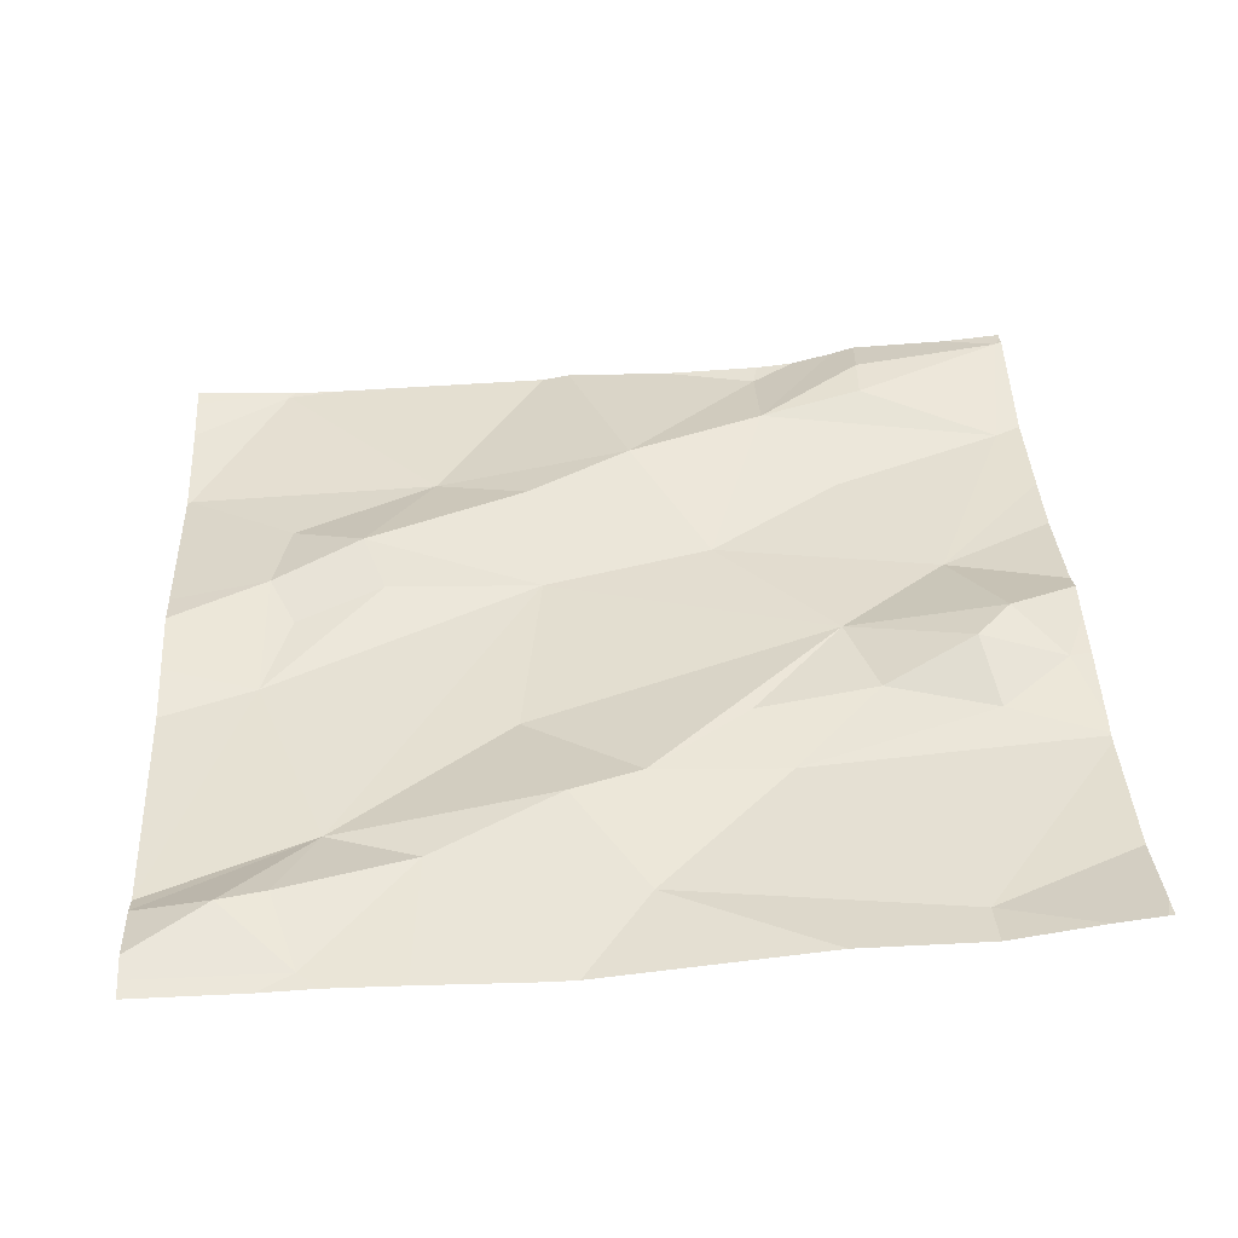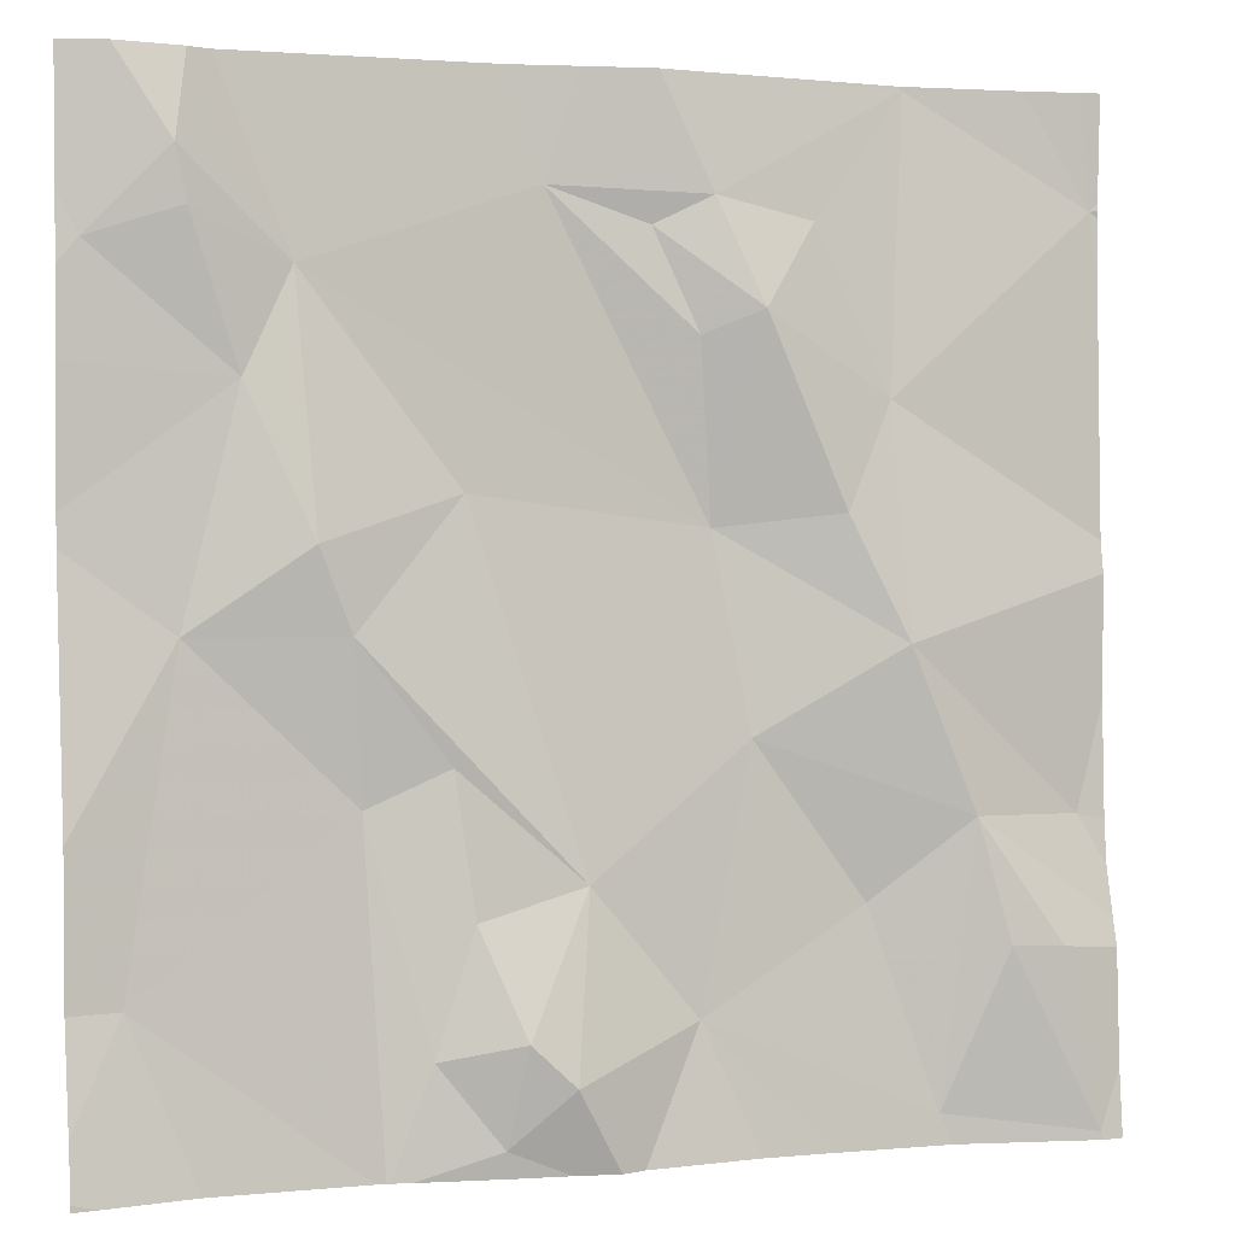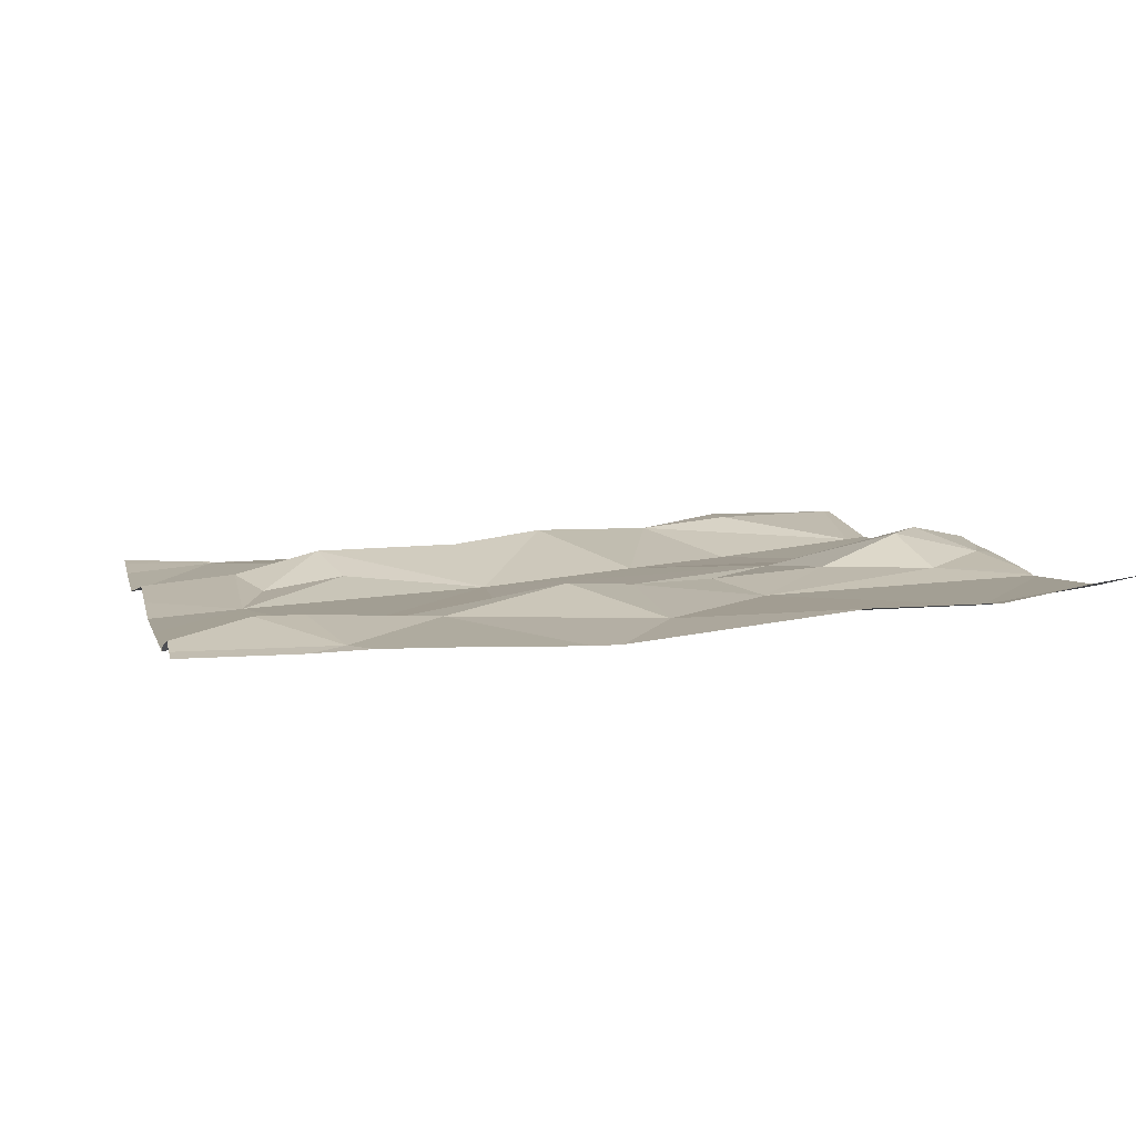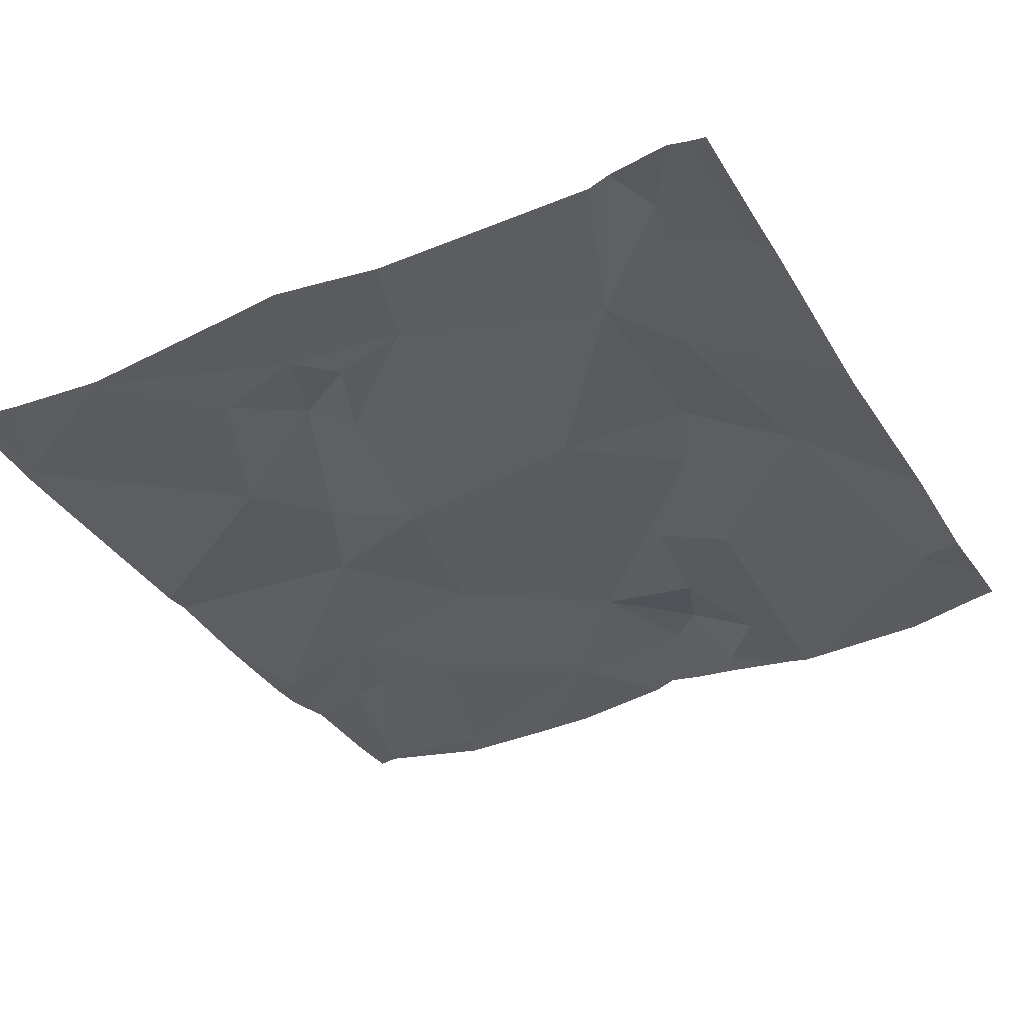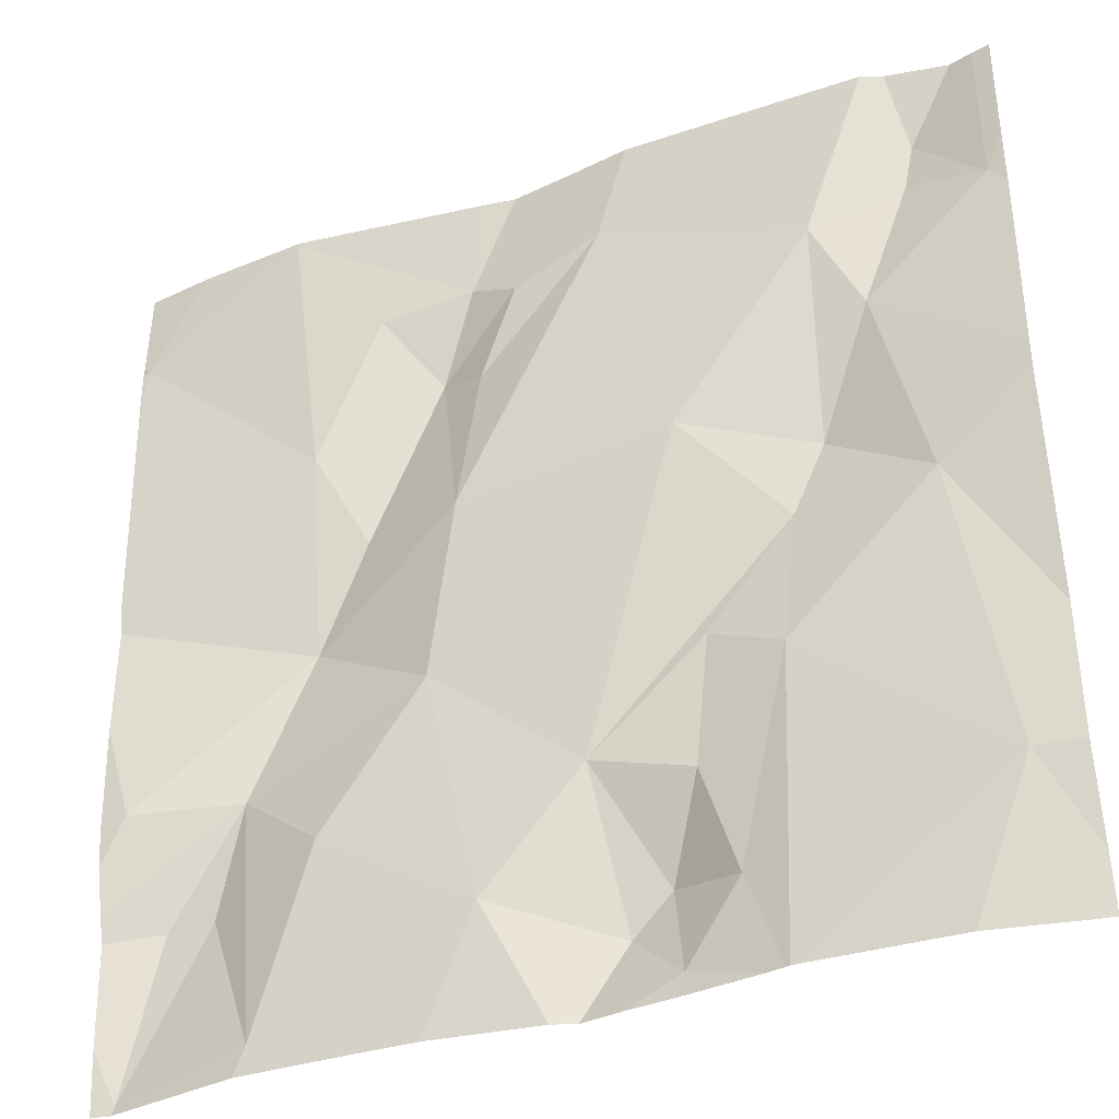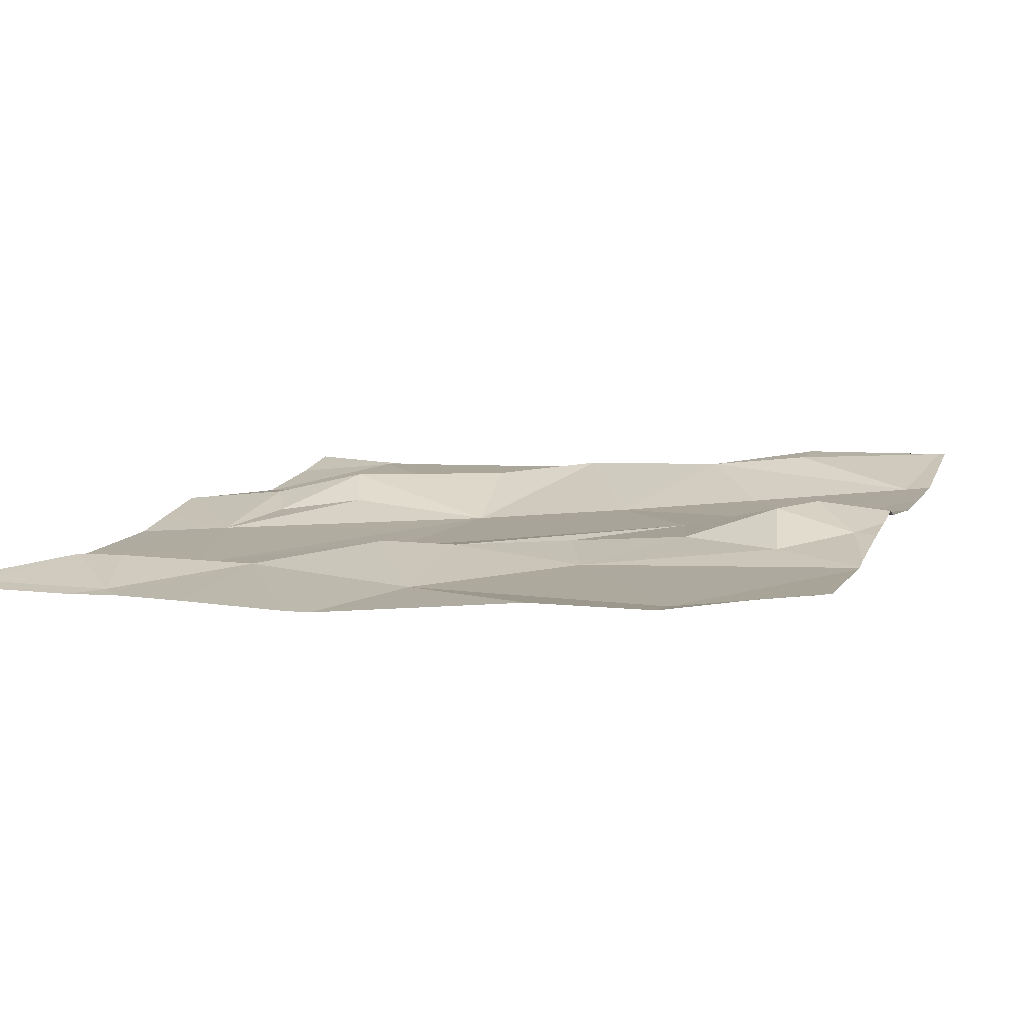
<metadata>
{"format":"obj","ext":"obj","renderer":"f3d","projection":"perspective","resolution":1024,"background":"white","views":[{"elev":38.8,"azim":-92.9,"up":"+Z"},{"elev":1.4,"azim":-19.7,"up":"+Y"},{"elev":4.5,"azim":-103.3,"up":"+Z"},{"elev":-39.1,"azim":-151.9,"up":"+Z"},{"elev":-36.6,"azim":-157.5,"up":"+Y"},{"elev":9.8,"azim":-70.5,"up":"+Z"}]}
</metadata>
<code>
v -82.91 297.9 501
v -82.95 298 500.9
v -82.86 297.9 501
v -82.86 297.2 501
v -83.21 297.2 501
v -83.05 298 500.9
v -82.9 298 501
v -82.75 297.4 501
v -82.92 297.3 501
v -82.86 297.5 501
v -83.32 297.8 500.9
v -83.27 297.9 500.9
v -83.26 297.7 501
v -82.66 297.5 501
v -83.37 298 501
v -83.38 298 501
v -83.22 297.5 501
v -83.23 297.6 501
v -83.14 297.5 501
v -83.34 298.1 500.9
v -83.1 297.2 501
v -83.36 298.1 500.9
v -83.37 297.6 500.9
v -83.42 297.3 501
v -82.52 298 500.9
v -83.36 297.2 501
v -83.09 297.2 501
v -82.55 297.4 501
v -82.73 297.6 501
v -82.73 297.8 501
v -83.45 297.2 501
v -83.02 297.4 501
v -82.9 297.7 500.9
v -83.45 297.9 500.9
v -83.12 297.7 500.9
v -82.53 298 500.9
v -83.16 297.3 501
v -82.78 297.7 501
v -82.8 298 500.9
v -82.52 297.7 501
v -82.52 297.4 501
v -82.69 297.2 501
v -82.91 298.1 500.9
v -83.12 297.4 501
v -82.52 297.7 501
v -82.71 298.1 500.9
v -83.2 297.2 501
v -82.52 297.4 501
v -83.04 297.2 501
v -83.09 297.3 501
v -82.58 297.3 501
v -82.54 297.2 501
v -83.43 298.1 500.9
v -83.08 298.1 500.9
v -83.36 298.1 500.9
v -83.2 297.2 501
v -82.71 298.1 500.9
v -83.18 297.2 501
v -82.63 297.3 501
v -83.47 297.4 501
v -83.47 297.3 501
v -83.47 297.7 500.9
v -83.47 297.9 500.9
v -83.47 298 500.9
v -83.47 297.8 500.9
v -83.47 297.7 500.9
v -83.47 297.2 501
v -83.47 297.2 501
v -83.45 298.1 500.9
v -82.52 297.9 500.9
v -82.52 297.6 501
v -82.52 298 500.9
v -82.52 298 500.9
v -82.52 297.2 501
v -82.52 297.3 501
v -83.02 298.1 500.9
v -83.2 298.1 500.9
v -82.95 298.1 501
v -82.52 297.4 501
v -82.98 297.2 501
v -82.54 297.2 501
v -82.54 297.2 501
v -83.04 297.2 501
v -82.68 297.2 501
v -82.79 297.2 501
v -83 297.2 501
v -83.39 297.2 501
v -83.47 297.2 501
v -83.47 297.2 501
v -82.54 297.2 501
v -82.53 297.2 501
v -82.52 297.2 501
v -82.59 298.1 500.9
v -82.54 298.1 500.9
v -82.71 298.1 500.9
v -83.46 298.1 500.9
v -83.47 298.1 500.9
v -82.53 298.1 500.9
v -82.52 298.1 500.9
f 2 1 3
f 6 7 78
f 9 8 10
f 12 11 13
f 10 8 14
f 15 12 16
f 18 17 19
f 96 64 69
f 18 23 17
f 24 23 60
f 82 52 42
f 40 29 45
f 32 10 33
f 15 16 34
f 13 35 12
f 3 1 33
f 58 37 56
f 38 30 3
f 7 3 39
f 33 35 32
f 33 38 3
f 33 1 6
f 18 19 32
f 47 24 5
f 32 9 10
f 81 52 90
f 42 8 9
f 36 30 40
f 33 10 29
f 3 7 2
f 30 39 3
f 2 6 1
f 80 9 49
f 18 13 23
f 12 15 11
f 56 17 47
f 95 46 93
f 37 44 17
f 23 24 17
f 32 19 44
f 17 44 19
f 11 15 34
f 45 28 71
f 69 16 53
f 43 46 57
f 71 28 41
f 20 6 77
f 2 7 6
f 22 12 55
f 94 36 73
f 94 73 98
f 46 36 93
f 11 34 63
f 39 30 46
f 12 35 33
f 18 32 35
f 30 36 46
f 35 13 18
f 6 12 33
f 11 23 13
f 62 11 66
f 70 36 40
f 7 39 46
f 26 67 87
f 50 49 32
f 51 52 74
f 93 36 94
f 29 10 14
f 4 9 80
f 55 12 20
f 84 9 85
f 31 68 88
f 42 59 14
f 48 14 79
f 29 14 28
f 49 21 83
f 52 59 42
f 32 44 50
f 82 42 84
f 49 50 21
f 37 50 44
f 37 21 50
f 9 32 49
f 29 38 33
f 80 49 86
f 14 8 42
f 14 51 75
f 77 6 54
f 29 30 38
f 14 59 51
f 51 59 52
f 60 23 62
f 61 24 60
f 25 36 70
f 45 29 28
f 62 23 11
f 63 34 64
f 26 24 67
f 64 34 69
f 40 30 29
f 65 11 63
f 5 24 26
f 41 28 48
f 66 11 65
f 48 28 14
f 67 24 61
f 67 68 31
f 20 12 6
f 22 16 12
f 72 36 25
f 73 36 72
f 47 17 24
f 56 37 17
f 74 52 91
f 75 51 74
f 57 46 95
f 58 21 37
f 54 6 76
f 43 7 46
f 27 21 58
f 79 14 75
f 83 21 27
f 84 42 9
f 53 16 22
f 85 9 4
f 86 49 83
f 69 34 16
f 87 67 31
f 88 68 89
f 76 6 78
f 90 52 82
f 78 7 43
f 91 52 81
f 92 74 91
f 97 64 96
f 98 73 99

</code>
